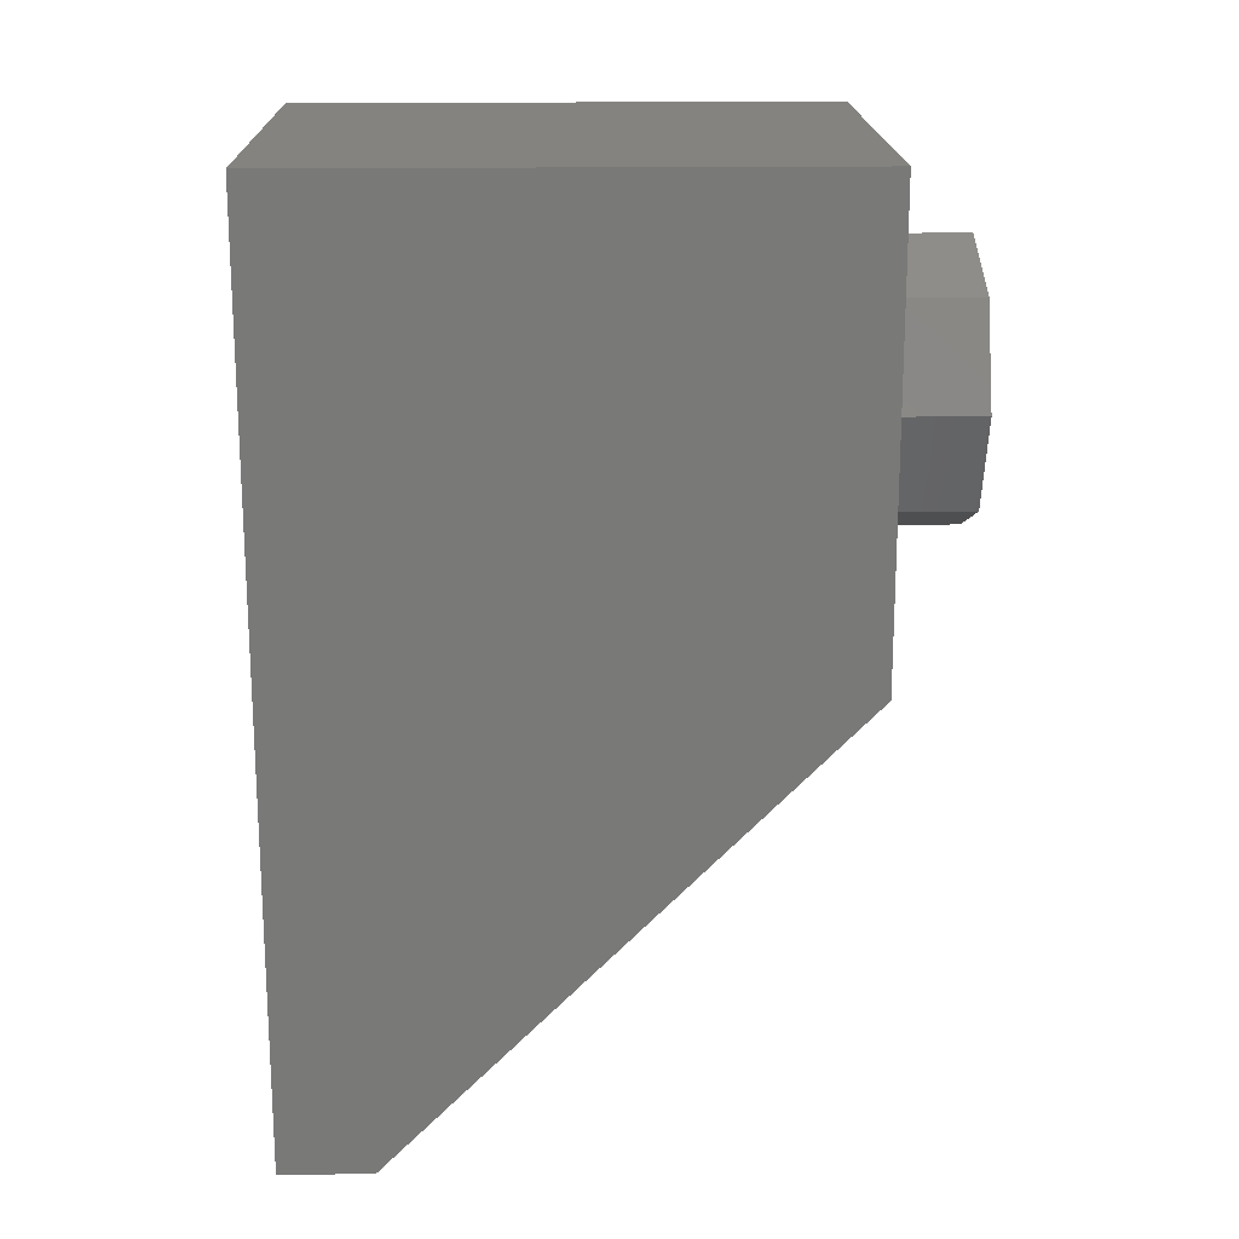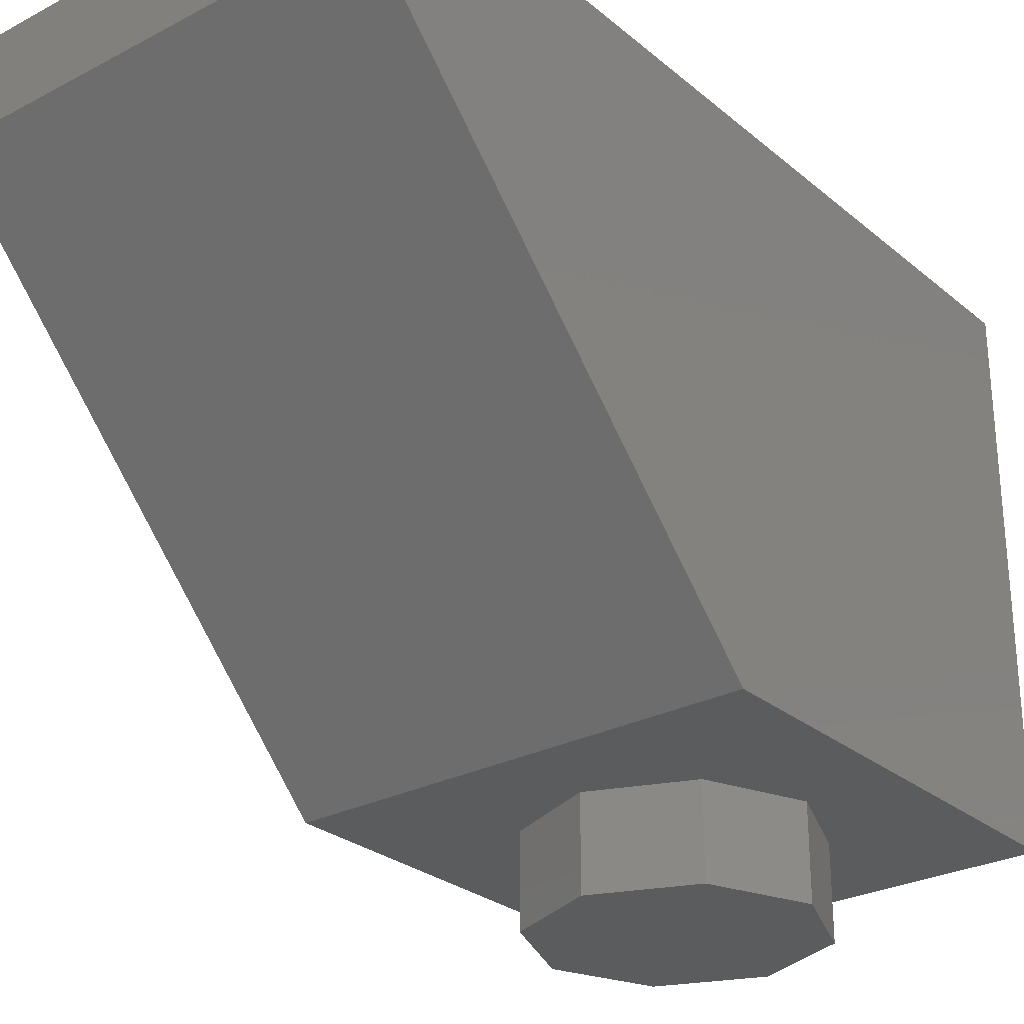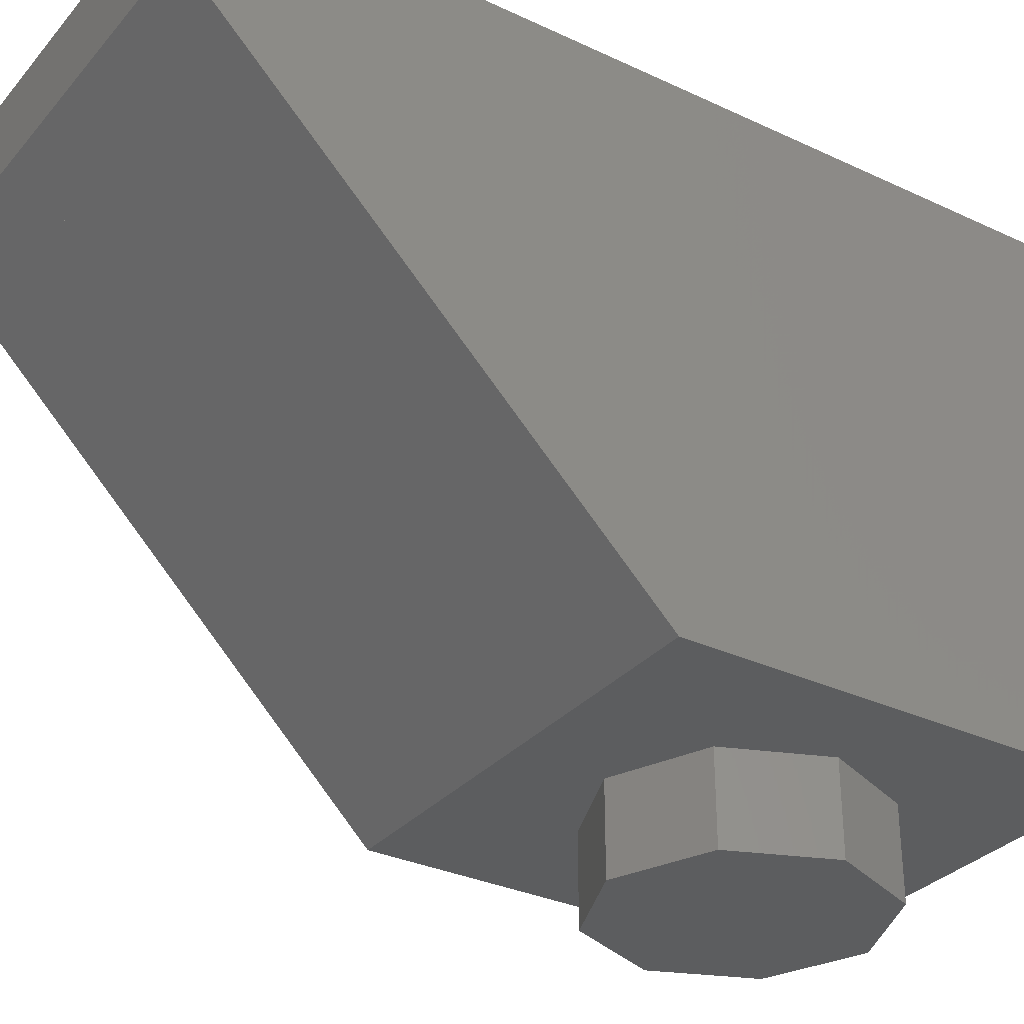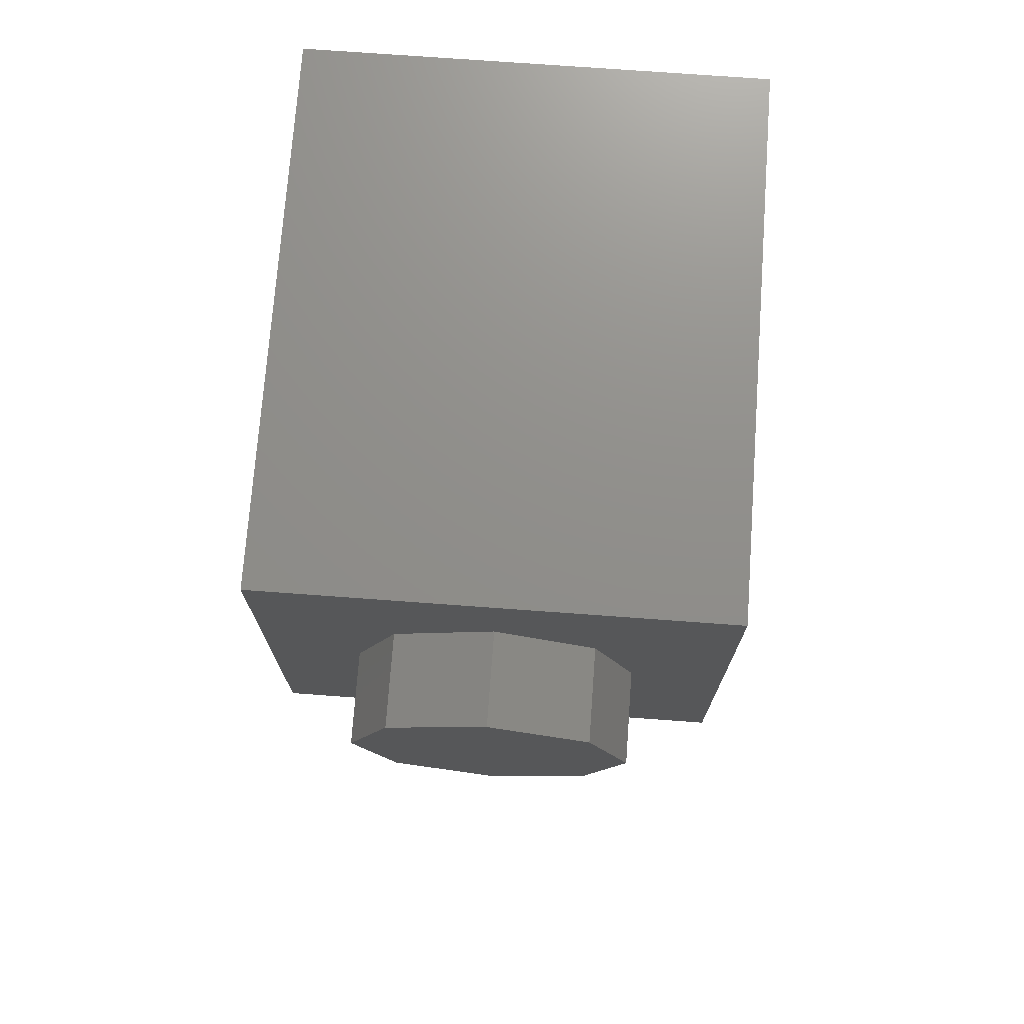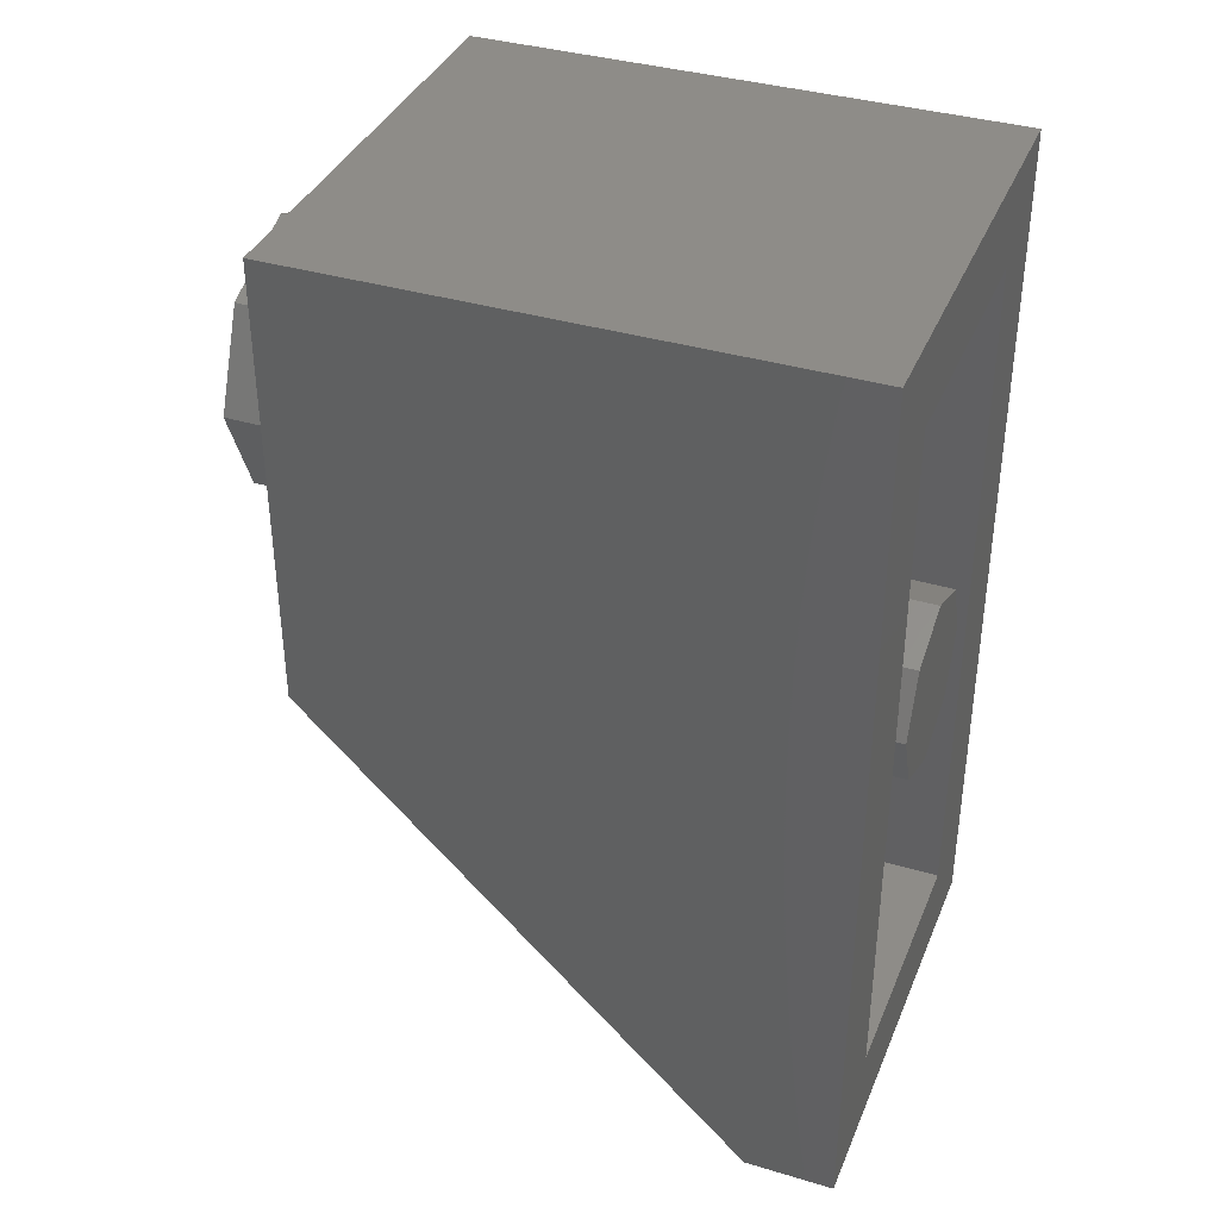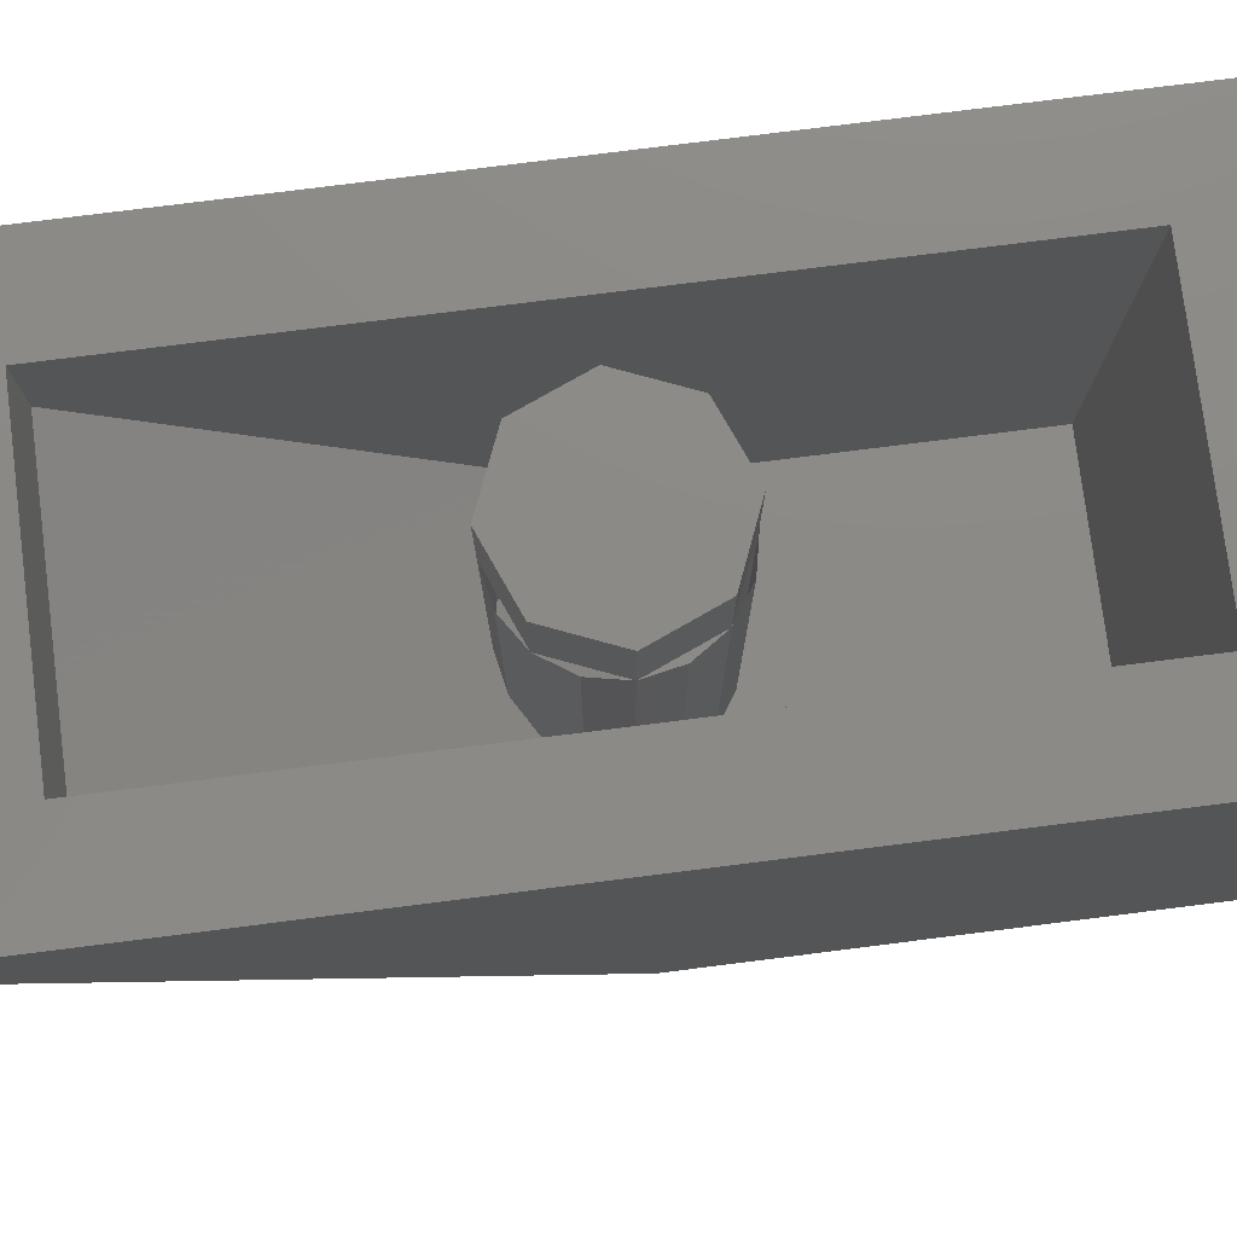
<metadata>
{"format":"stl","ext":"stl","renderer":"f3d","projection":"perspective","resolution":1024,"background":"white","views":[{"elev":18.3,"azim":-91.4,"up":"+Z"},{"elev":-27.6,"azim":-141.3,"up":"+Y"},{"elev":-31.8,"azim":-123.4,"up":"+Y"},{"elev":73.2,"azim":4.2,"up":"+Z"},{"elev":37.4,"azim":110.9,"up":"+Z"},{"elev":77.6,"azim":-97.2,"up":"+Y"}]}
</metadata>
<code>
# stl→obj: 136 verts, 172 faces
v 0.4 0 0.4
v 0.4 0 -0.4
v 0.4 0.8 -1.2
v 0.24 0.8 -1.04
v 0.24 0.16 -0.4
v 0.24 0.16 0.24
v -0.24 0.16 0.24
v -0.24 0.16 -0.4
v -0.24 0.8 -1.04
v -0.4 0.8 -1.2
v -0.4 0 -0.4
v -0.4 0 0.4
v 0.16 0.96 -0.4
v 0.1131 0.96 -0.5131
v 0 0.96 -0.4
v 0 0.96 -0.56
v -0.1131 0.96 -0.5131
v -0.16 0.96 -0.4
v -0.1131 0.96 -0.2869
v -0 0.96 -0.24
v 0.1131 0.96 -0.2869
v 0.4 0.96 0.4
v 0.24 0.96 0.24
v -0.24 0.96 0.24
v -0.4 0.96 0.4
v -0.24 0.96 -1.04
v -0.4 0.96 -1.2
v 0.24 0.96 -1.04
v 0.4 0.96 -1.2
v 0.16 0.8 -0.4
v 0.1131 0.8 -0.5131
v 0 0.8 -0.56
v -0.1131 0.8 -0.5131
v -0.16 0.8 -0.4
v -0.1131 0.8 -0.2869
v -0 0.8 -0.24
v 0.1131 0.8 -0.2869
v 0.16 0.16 -0.4
v 0.1478 0.8 -0.3388
v 0.1478 0.16 -0.3388
v 0.1131 0.16 -0.2869
v 0.06123 0.8 -0.2522
v 0.06123 0.16 -0.2522
v -0 0.16 -0.24
v -0.06123 0.8 -0.2522
v -0.06123 0.16 -0.2522
v -0.1131 0.16 -0.2869
v -0.1478 0.8 -0.3388
v -0.1478 0.16 -0.3388
v -0.16 0.16 -0.4
v -0.16 0.32 -0.4
v -0.1478 0.8 -0.4612
v -0.1478 0.32 -0.4612
v -0.1131 0.32 -0.5131
v -0.06123 0.8 -0.5478
v -0.06123 0.32 -0.5478
v -0 0.8 -0.56
v -0 0.32 -0.56
v 0.06123 0.8 -0.5478
v 0.06123 0.32 -0.5478
v 0.1131 0.32 -0.5131
v 0.1478 0.8 -0.4612
v 0.1478 0.32 -0.4612
v 0.16 0.32 -0.4
v 0.24 -0.16 0
v 0.24 0 0
v 0.1697 0 0.1697
v 0.1697 -0.16 0.1697
v -0 0 0.24
v -0 -0.16 0.24
v -0.1697 0 0.1697
v -0.1697 -0.16 0.1697
v -0.24 0 -0
v -0.24 -0.16 -0
v -0.1697 0 -0.1697
v -0.1697 -0.16 -0.1697
v 0 0 -0.24
v 0 -0.16 -0.24
v 0.1697 0 -0.1697
v 0.1697 -0.16 -0.1697
v -0.32 0.1144 -0.5144
v 0.32 0.1144 -0.5144
v 0.32 0.7144 -1.114
v -0.32 0.7144 -1.114
v -0.32 0.2284 -0.6284
v -0.32 0.2856 -0.6856
v 0.32 0.2856 -0.6856
v 0.32 0.2284 -0.6284
v -0.32 0.4 -0.8
v -0.32 0.4572 -0.8572
v 0.32 0.4572 -0.8572
v 0.32 0.4 -0.8
v -0.32 0.5716 -0.9716
v -0.32 0.6572 -1.057
v 0.32 0.6572 -1.057
v 0.32 0.5716 -0.9716
v -0.16 0.1144 -0.5144
v -0.16 0.7144 -1.114
v -0.08 0.7144 -1.114
v -0.08 0.1144 -0.5144
v 0.08 0.1144 -0.5144
v 0.08 0.7144 -1.114
v 0.16 0.7144 -1.114
v 0.16 0.1144 -0.5144
v 0 0.32 -0.56
v 0.06123 0.3078 -0.5478
v 0.1131 0.2731 -0.5131
v 0.1478 0.2212 -0.4612
v -0.06123 0.3078 -0.5478
v -0.1131 0.2731 -0.5131
v -0.1478 0.2212 -0.4612
v 0 -0.16 0
v -0.16 0.2284 -0.6284
v -0.08 0.2284 -0.6284
v 0.08 0.2284 -0.6284
v 0.16 0.2284 -0.6284
v -0.16 0.4 -0.8
v -0.16 0.2856 -0.6856
v -0.08 0.2856 -0.6856
v -0.08 0.4 -0.8
v 0.08 0.4 -0.8
v 0.08 0.2856 -0.6856
v 0.16 0.2856 -0.6856
v 0.16 0.4 -0.8
v -0.16 0.5716 -0.9716
v -0.16 0.4572 -0.8572
v -0.08 0.4572 -0.8572
v -0.08 0.5716 -0.9716
v 0.08 0.5716 -0.9716
v 0.08 0.4572 -0.8572
v 0.16 0.4572 -0.8572
v 0.16 0.5716 -0.9716
v -0.16 0.6572 -1.057
v -0.08 0.6572 -1.057
v 0.08 0.6572 -1.057
v 0.16 0.6572 -1.057
f 1 2 3
f 4 5 6
f 7 8 9
f 10 11 12
f 13 14 15
f 14 16 15
f 16 17 15
f 17 18 15
f 18 19 15
f 19 20 15
f 20 21 15
f 21 13 15
f 22 23 24
f 22 24 25
f 25 24 26
f 25 26 27
f 27 26 28
f 27 28 29
f 29 28 23
f 29 23 22
f 6 5 8
f 6 8 7
f 2 1 12
f 2 12 11
f 25 12 1
f 25 1 22
f 23 6 7
f 23 7 24
f 4 28 26
f 4 26 9
f 29 3 10
f 29 10 27
f 22 1 3
f 22 3 29
f 4 6 23
f 4 23 28
f 24 7 9
f 24 9 26
f 10 12 25
f 10 25 27
f 8 5 4
f 8 4 9
f 13 30 31
f 13 31 14
f 14 31 32
f 14 32 16
f 16 32 33
f 16 33 17
f 17 33 34
f 17 34 18
f 18 34 35
f 18 35 19
f 19 35 36
f 19 36 20
f 20 36 37
f 20 37 21
f 21 37 30
f 21 30 13
f 38 30 39
f 38 39 40
f 40 39 37
f 40 37 41
f 41 37 42
f 41 42 43
f 43 42 36
f 43 36 44
f 44 36 45
f 44 45 46
f 46 45 35
f 46 35 47
f 47 35 48
f 47 48 49
f 49 48 34
f 49 34 50
f 51 34 52
f 51 52 53
f 53 52 33
f 53 33 54
f 54 33 55
f 54 55 56
f 56 55 57
f 56 57 58
f 58 57 59
f 58 59 60
f 60 59 31
f 60 31 61
f 61 31 62
f 61 62 63
f 63 62 30
f 63 30 64
f 65 66 67
f 65 67 68
f 68 67 69
f 68 69 70
f 70 69 71
f 70 71 72
f 72 71 73
f 72 73 74
f 74 73 75
f 74 75 76
f 76 75 77
f 76 77 78
f 78 77 79
f 78 79 80
f 80 79 66
f 80 66 65
f 11 81 82
f 11 82 2
f 2 82 83
f 2 83 3
f 3 83 84
f 3 84 10
f 10 84 81
f 10 81 11
f 85 86 87
f 85 87 88
f 89 90 91
f 89 91 92
f 93 94 95
f 93 95 96
f 97 98 99
f 97 99 100
f 101 102 103
f 101 103 104
f 105 105 106
f 105 106 60
f 106 60 107
f 60 107 61
f 107 61 108
f 61 108 63
f 108 63 38
f 63 38 64
f 105 105 56
f 105 56 109
f 56 109 54
f 109 54 110
f 54 110 53
f 110 53 111
f 53 111 51
f 111 51 50
f 112 65 68
f 112 68 70
f 112 70 72
f 112 72 74
f 112 74 76
f 112 76 78
f 112 78 80
f 112 80 65
f 81 85 113
f 81 113 97
f 100 114 115
f 100 115 101
f 104 116 88
f 104 88 82
f 86 89 117
f 86 117 118
f 119 120 121
f 119 121 122
f 123 124 92
f 123 92 87
f 90 93 125
f 90 125 126
f 127 128 129
f 127 129 130
f 131 132 96
f 131 96 91
f 94 84 98
f 94 98 133
f 134 99 102
f 134 102 135
f 136 103 83
f 136 83 95

</code>
